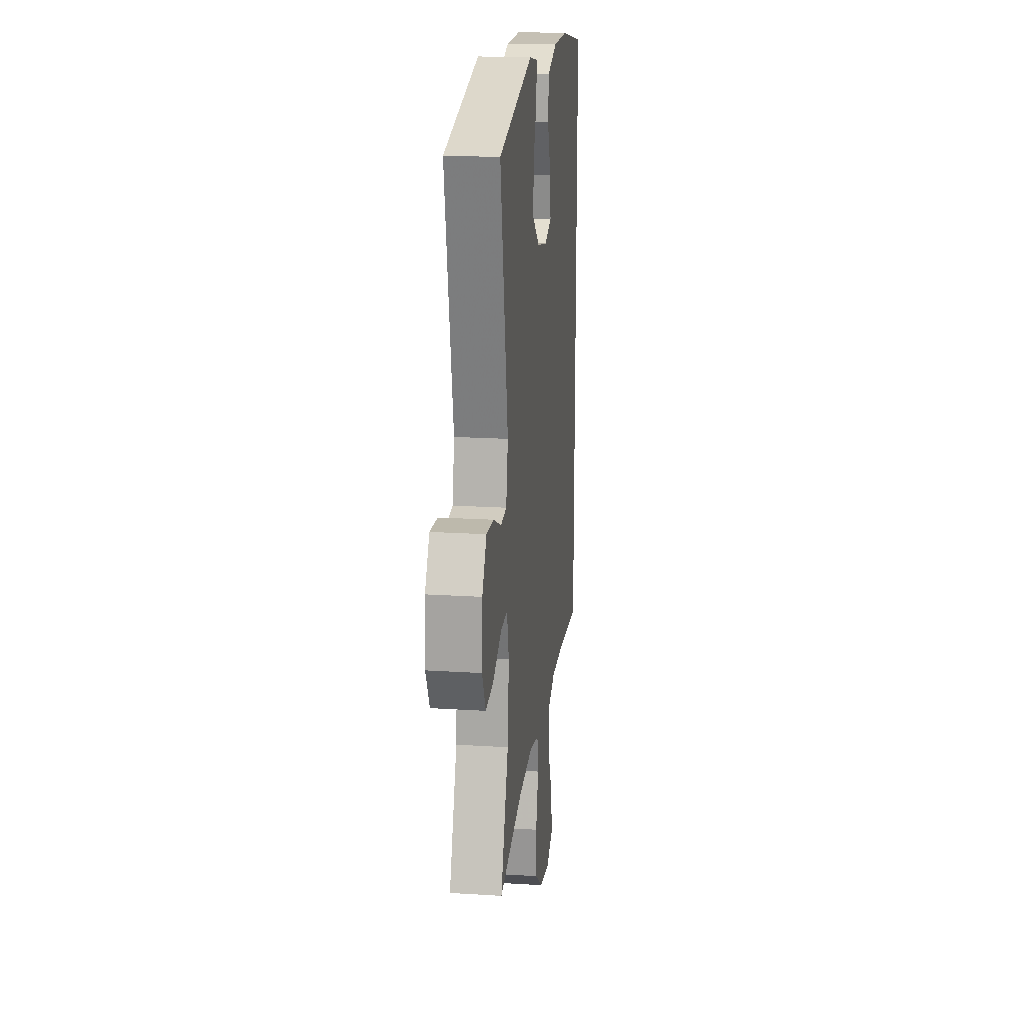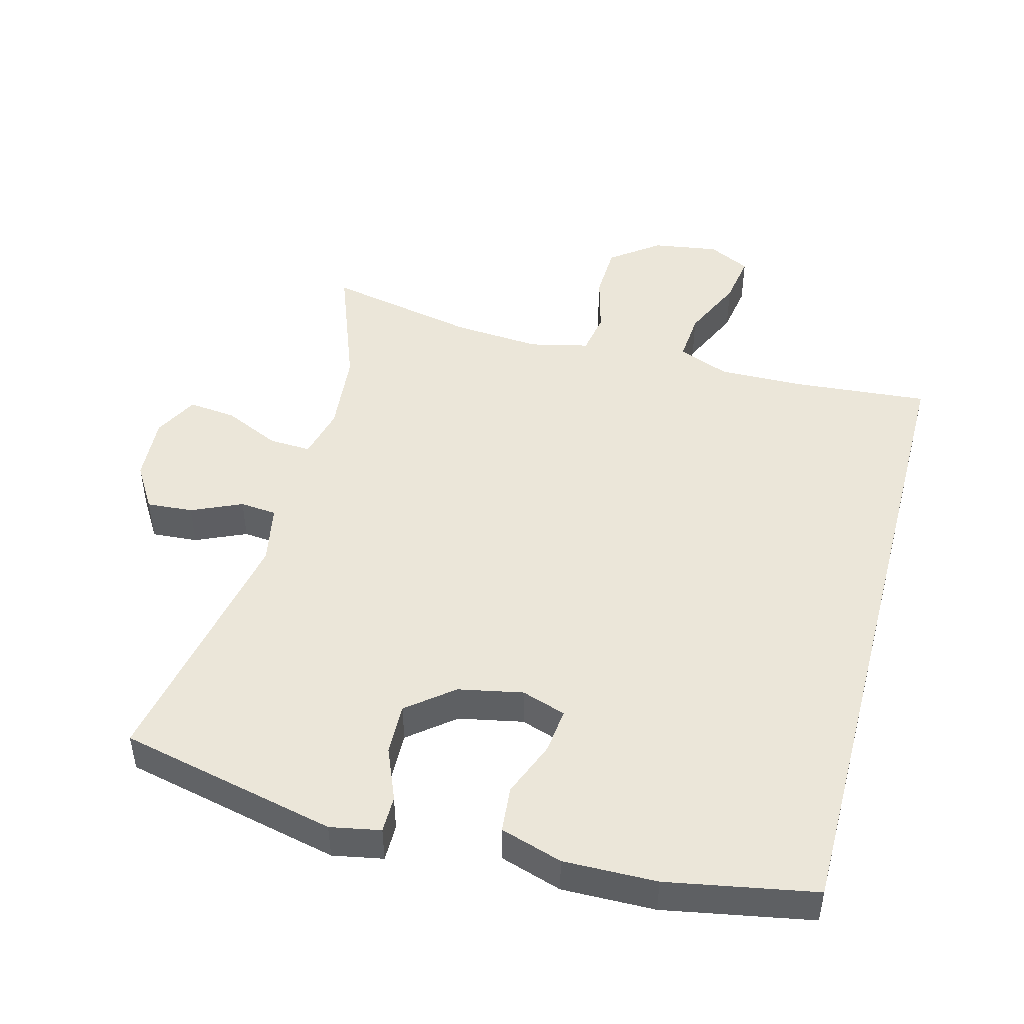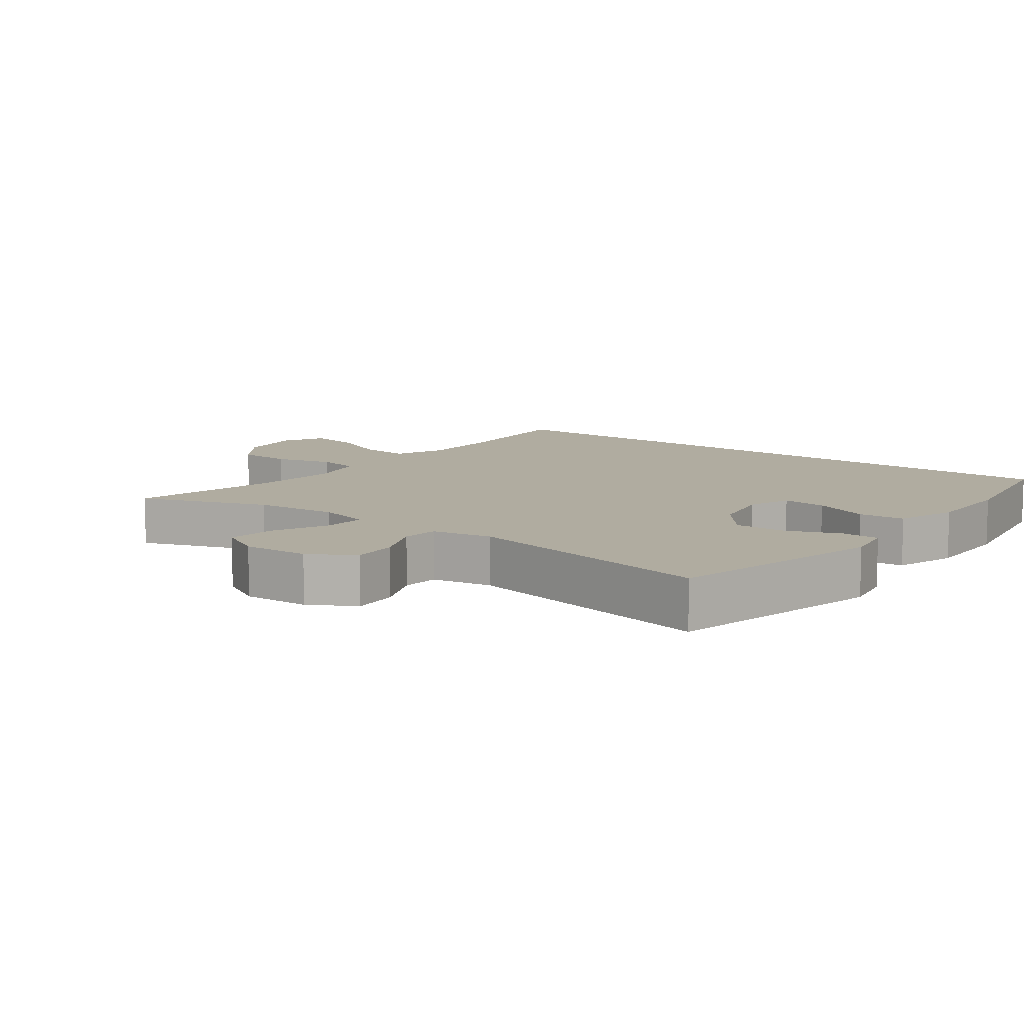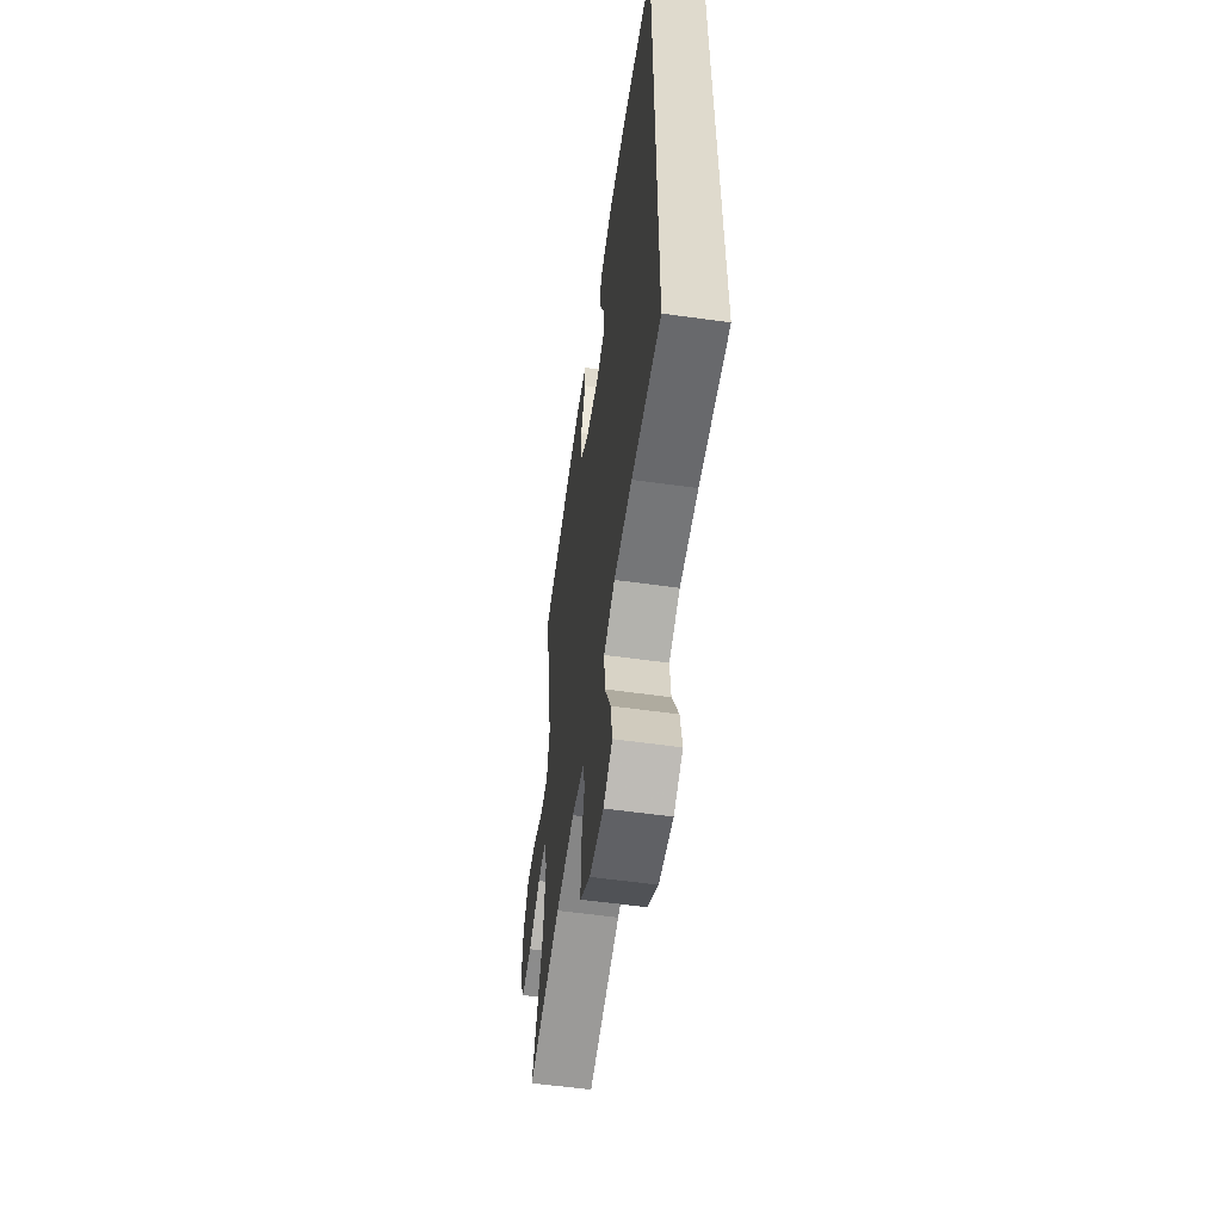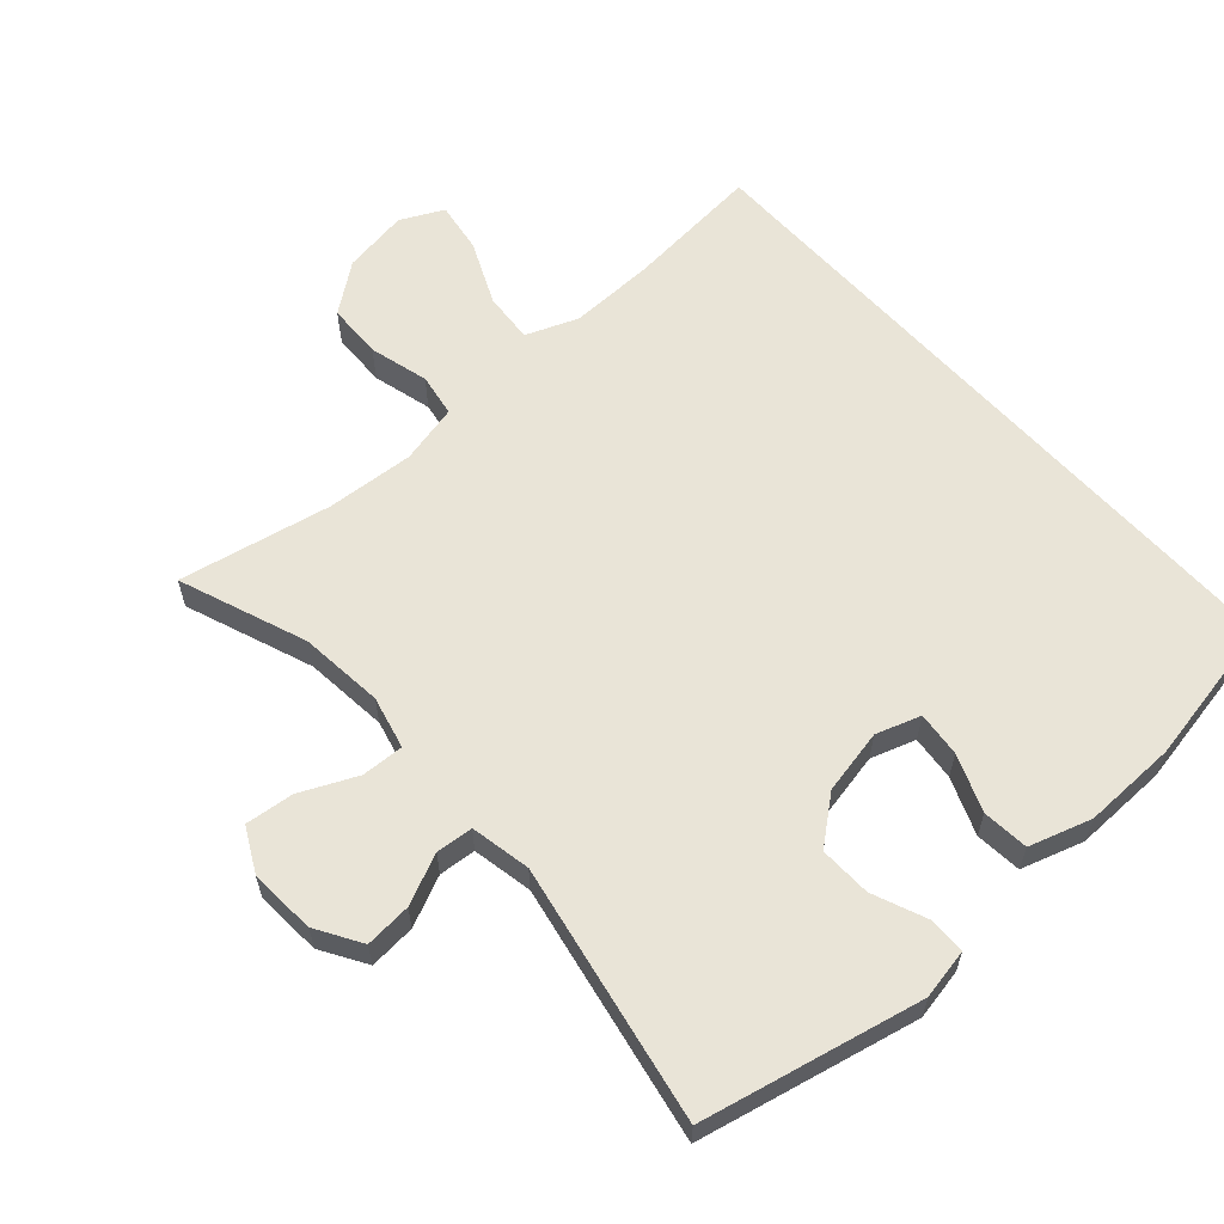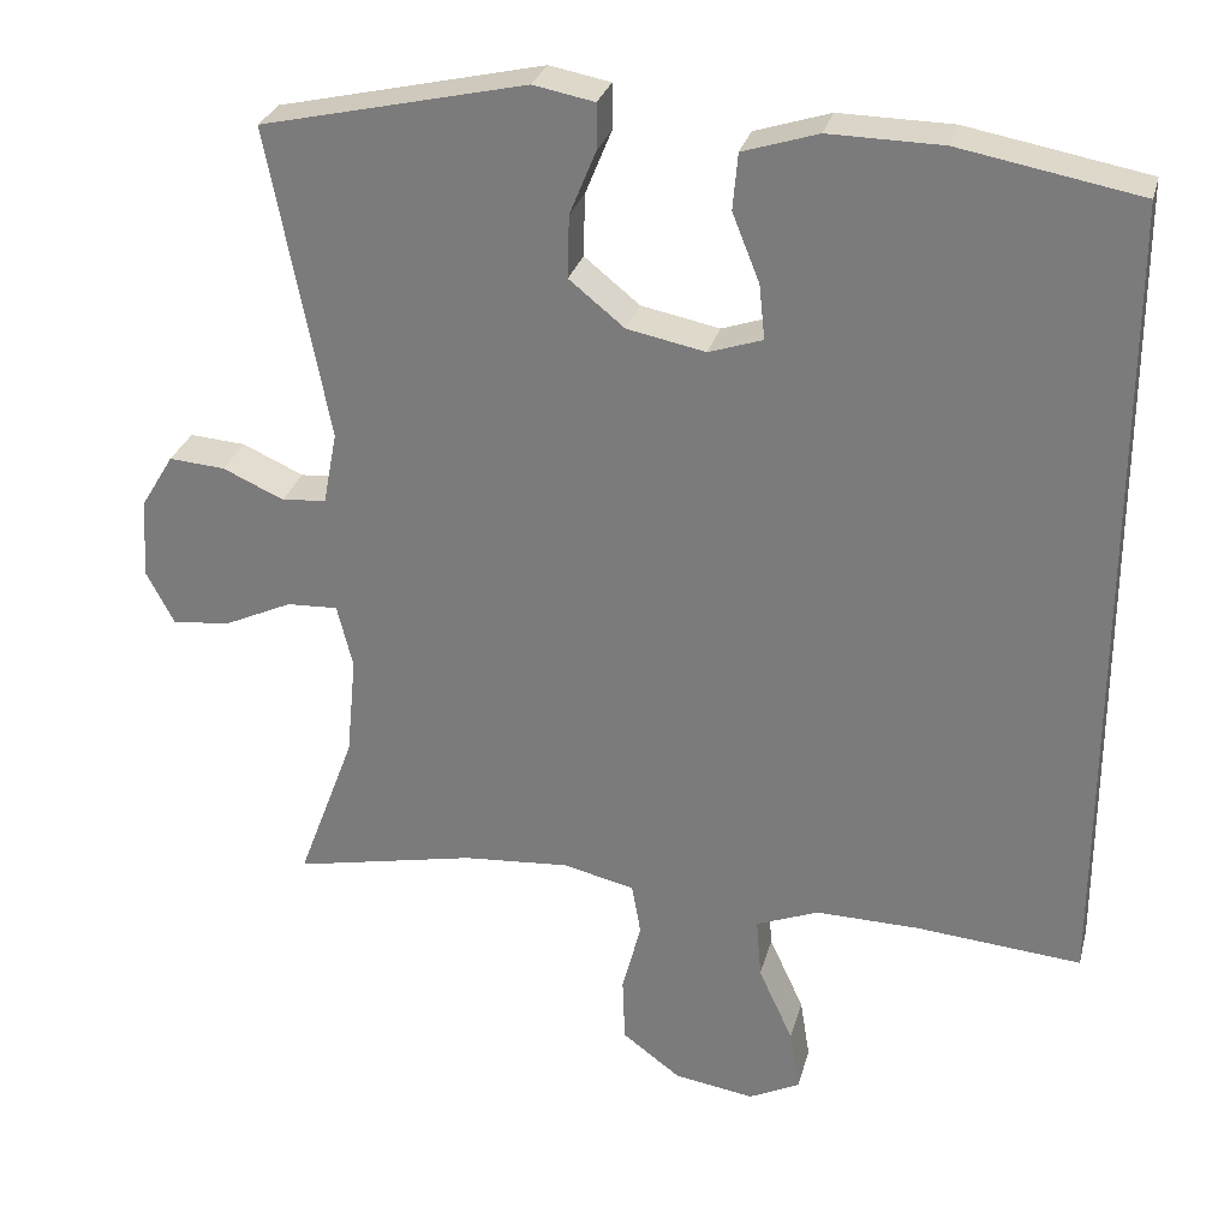
<metadata>
{"format":"obj","ext":"obj","renderer":"f3d","projection":"perspective","resolution":1024,"background":"white","views":[{"elev":19.1,"azim":-83.1,"up":"+Z"},{"elev":47.3,"azim":14.8,"up":"+Y"},{"elev":10.0,"azim":-52.6,"up":"+Y"},{"elev":-57.7,"azim":81.8,"up":"+Z"},{"elev":60.8,"azim":-42.0,"up":"+Y"},{"elev":28.8,"azim":14.2,"up":"+Z"}]}
</metadata>
<code>
v 0.5 0.07 -0.48
v 0.299 0.07 -0.463
v 0.175 0.07 -0.461
v 0.099 0.07 -0.491
v 0.105 0.07 -0.565
v 0.147 0.07 -0.657
v 0.159 0.07 -0.732
v 0.097 0.07 -0.763
v 0 0.07 -0.748
v -0.071 0.07 -0.695
v -0.074 0.07 -0.614
v -0.051 0.07 -0.527
v -0.062 0.07 -0.464
v -0.149 0.07 -0.444
v -0.278 0.07 -0.454
v -0.5 0.07 -0.5
v -0.43 0.07 -0.313
v -0.418 0.07 -0.19
v -0.437 0.07 -0.113
v -0.499 0.07 -0.116
v -0.581 0.07 -0.154
v -0.652 0.07 -0.162
v -0.686 0.07 -0.097
v -0.68 0.07 0
v -0.64 0.07 0.066
v -0.572 0.07 0.061
v -0.498 0.07 0.028
v -0.444 0.07 0.033
v -0.427 0.07 0.121
v -0.5 0.07 0.5
v -0.179 0.07 0.573
v -0.105 0.07 0.559
v -0.105 0.07 0.504
v -0.137 0.07 0.426
v -0.139 0.07 0.35
v -0.072 0.07 0.296
v 0.023 0.07 0.277
v 0.088 0.07 0.299
v 0.081 0.07 0.365
v 0.048 0.07 0.448
v 0.054 0.07 0.516
v 0.145 0.07 0.545
v 0.282 0.07 0.543
v 0.5 0.07 0.503
v 0.5 0 -0.48
v 0.299 0 -0.463
v 0.175 0 -0.461
v 0.099 0 -0.491
v 0.105 0 -0.565
v 0.147 0 -0.657
v 0.159 0 -0.732
v 0.097 0 -0.763
v 0 0 -0.748
v -0.071 0 -0.695
v -0.074 0 -0.614
v -0.051 0 -0.527
v -0.062 0 -0.464
v -0.149 0 -0.444
v -0.278 0 -0.454
v -0.5 0 -0.5
v -0.43 0 -0.313
v -0.418 0 -0.19
v -0.437 0 -0.113
v -0.499 0 -0.116
v -0.581 0 -0.154
v -0.652 0 -0.162
v -0.686 0 -0.097
v -0.68 0 0
v -0.64 0 0.066
v -0.572 0 0.061
v -0.498 0 0.028
v -0.444 0 0.033
v -0.427 0 0.121
v -0.5 0 0.5
v -0.179 0 0.573
v -0.105 0 0.559
v -0.105 0 0.504
v -0.137 0 0.426
v -0.139 0 0.35
v -0.072 0 0.296
v 0.023 0 0.277
v 0.088 0 0.299
v 0.081 0 0.365
v 0.048 0 0.448
v 0.054 0 0.516
v 0.145 0 0.545
v 0.282 0 0.543
v 0.5 0 0.503
f 43 44 1 2
f 42 43 2 3
f 39 40 41 42
f 38 39 42 3
f 37 38 3 4
f 36 37 4 5
f 35 36 5
f 31 32 33 34
f 29 30 31 34
f 28 29 34 35
f 24 25 26 27
f 24 27 28
f 23 24 28
f 20 21 22 23
f 19 20 23 28
f 18 19 28 35
f 15 16 17
f 14 15 17 18
f 13 14 18 35
f 9 10 11 12
f 5 6 7 8
f 9 12 13 35
f 5 8 9 35
f 46 45 88 87
f 47 46 87 86
f 86 85 84 83
f 47 86 83 82
f 48 47 82 81
f 49 48 81 80
f 49 80 79
f 78 77 76 75
f 78 75 74 73
f 79 78 73 72
f 71 70 69 68
f 72 71 68
f 72 68 67
f 67 66 65 64
f 72 67 64 63
f 79 72 63 62
f 61 60 59
f 62 61 59 58
f 79 62 58 57
f 56 55 54 53
f 52 51 50 49
f 79 57 56 53
f 79 53 52 49
f 1 45 46 2
f 2 46 47 3
f 3 47 48 4
f 4 48 49 5
f 5 49 50 6
f 6 50 51 7
f 7 51 52 8
f 8 52 53 9
f 9 53 54 10
f 10 54 55 11
f 11 55 56 12
f 12 56 57 13
f 13 57 58 14
f 14 58 59 15
f 15 59 60 16
f 16 60 61 17
f 17 61 62 18
f 18 62 63 19
f 19 63 64 20
f 20 64 65 21
f 21 65 66 22
f 22 66 67 23
f 23 67 68 24
f 24 68 69 25
f 25 69 70 26
f 26 70 71 27
f 27 71 72 28
f 28 72 73 29
f 29 73 74 30
f 30 74 75 31
f 31 75 76 32
f 32 76 77 33
f 33 77 78 34
f 34 78 79 35
f 35 79 80 36
f 36 80 81 37
f 37 81 82 38
f 38 82 83 39
f 39 83 84 40
f 40 84 85 41
f 41 85 86 42
f 42 86 87 43
f 43 87 88 44
f 44 88 45 1

</code>
